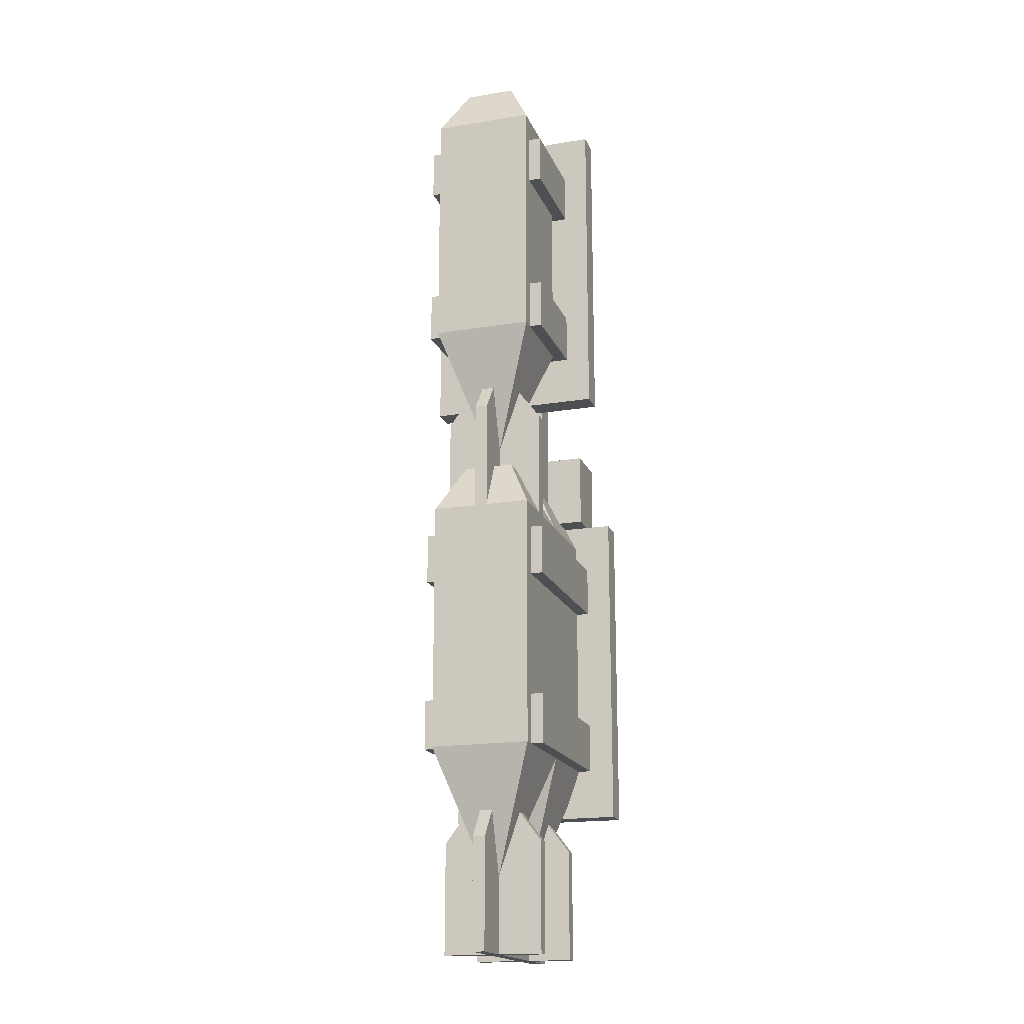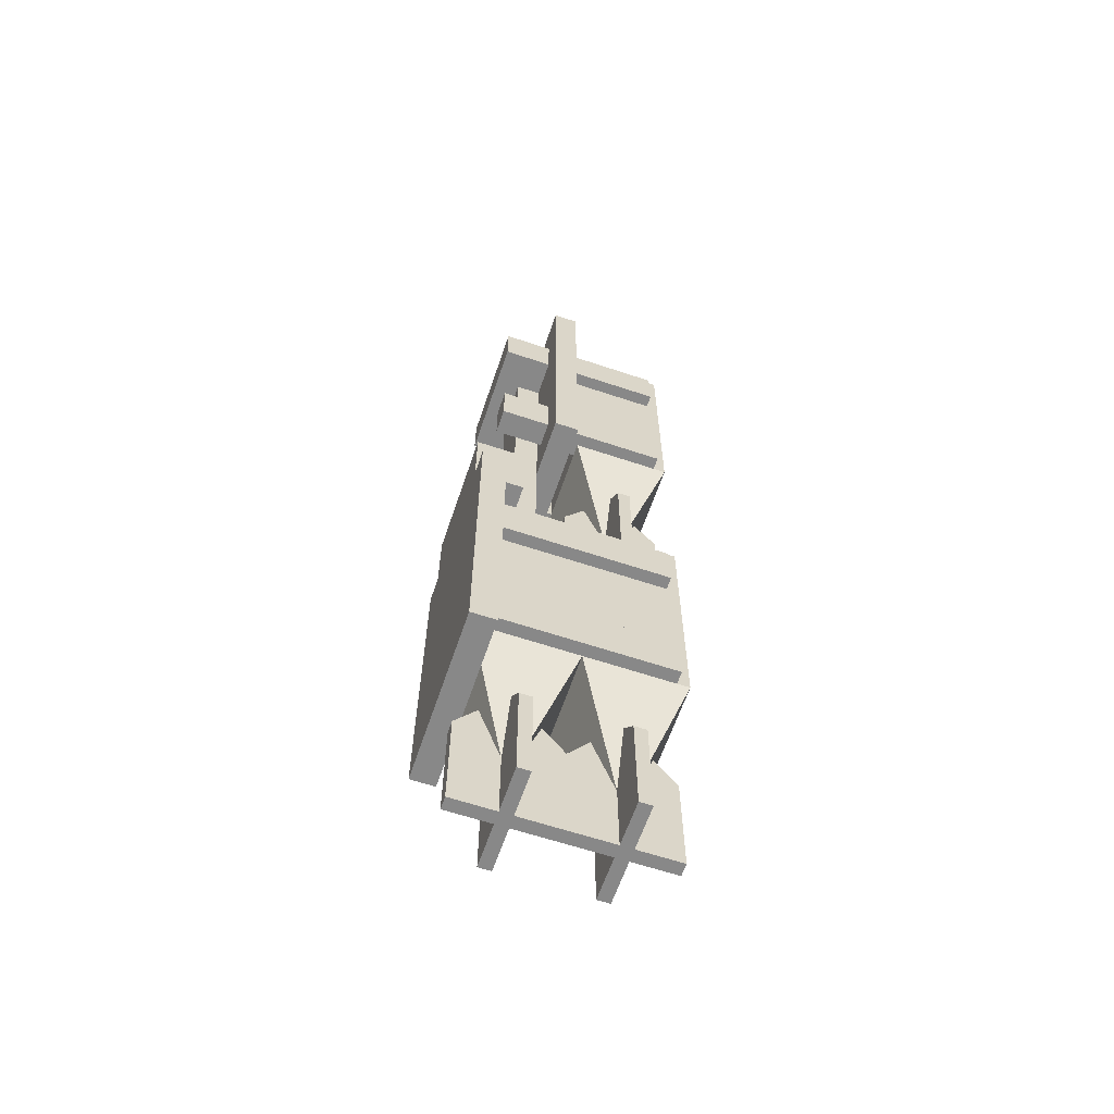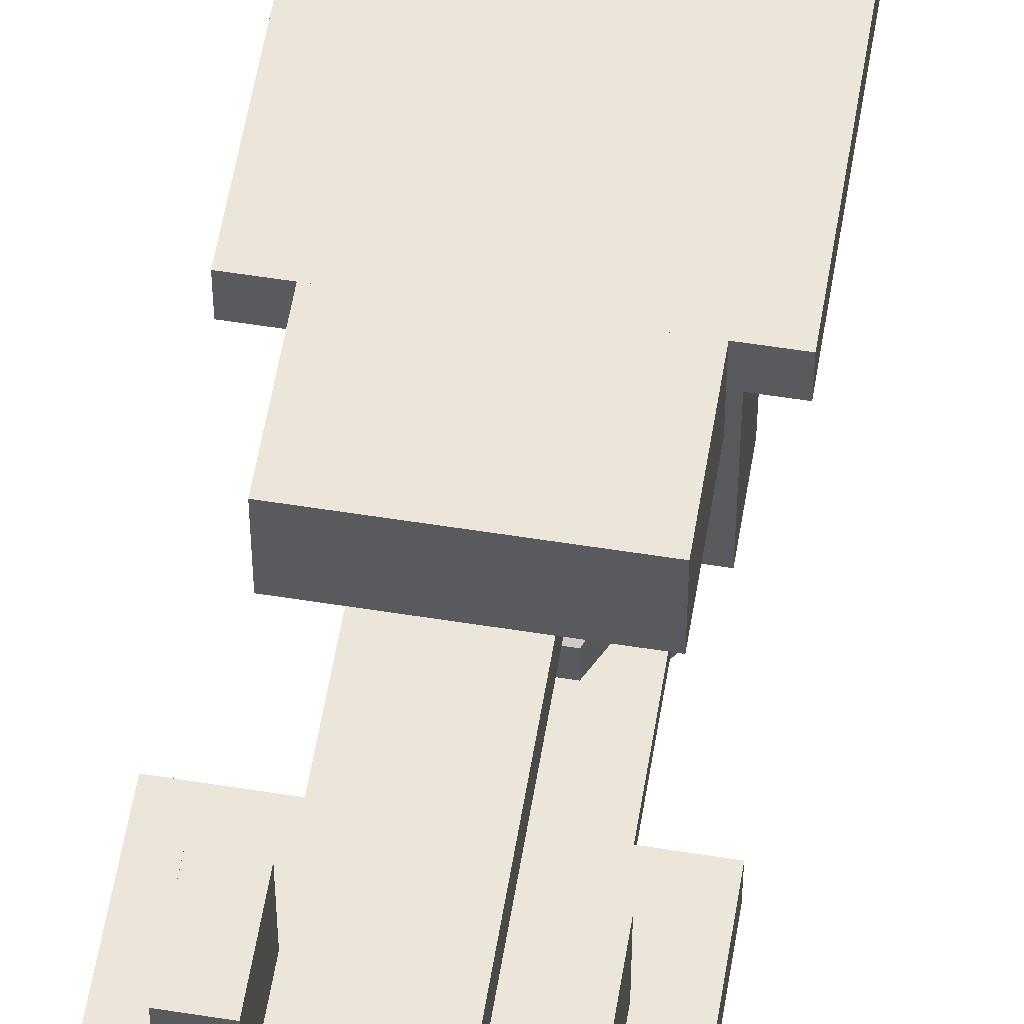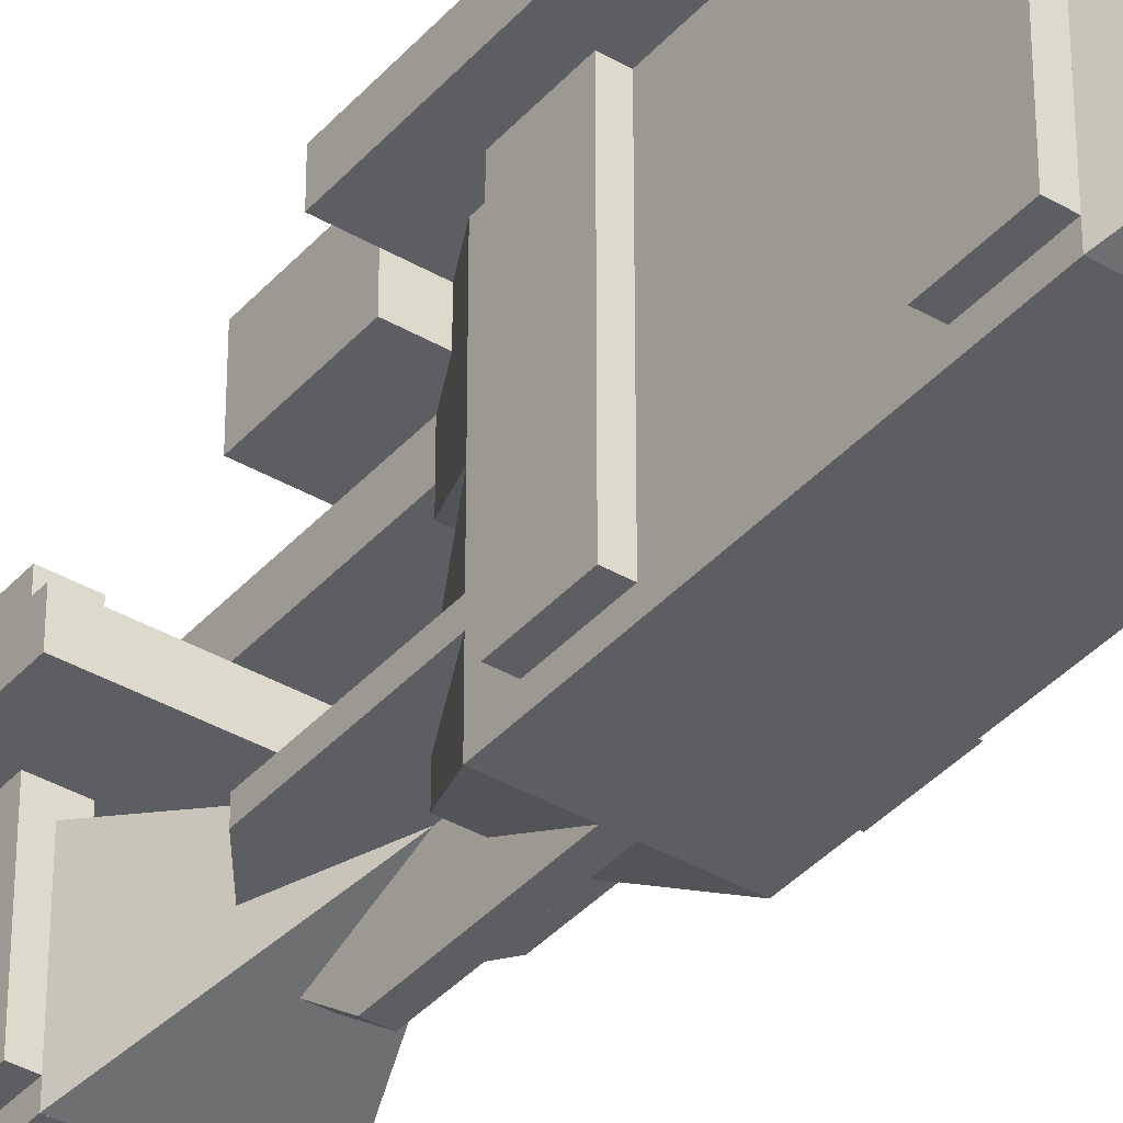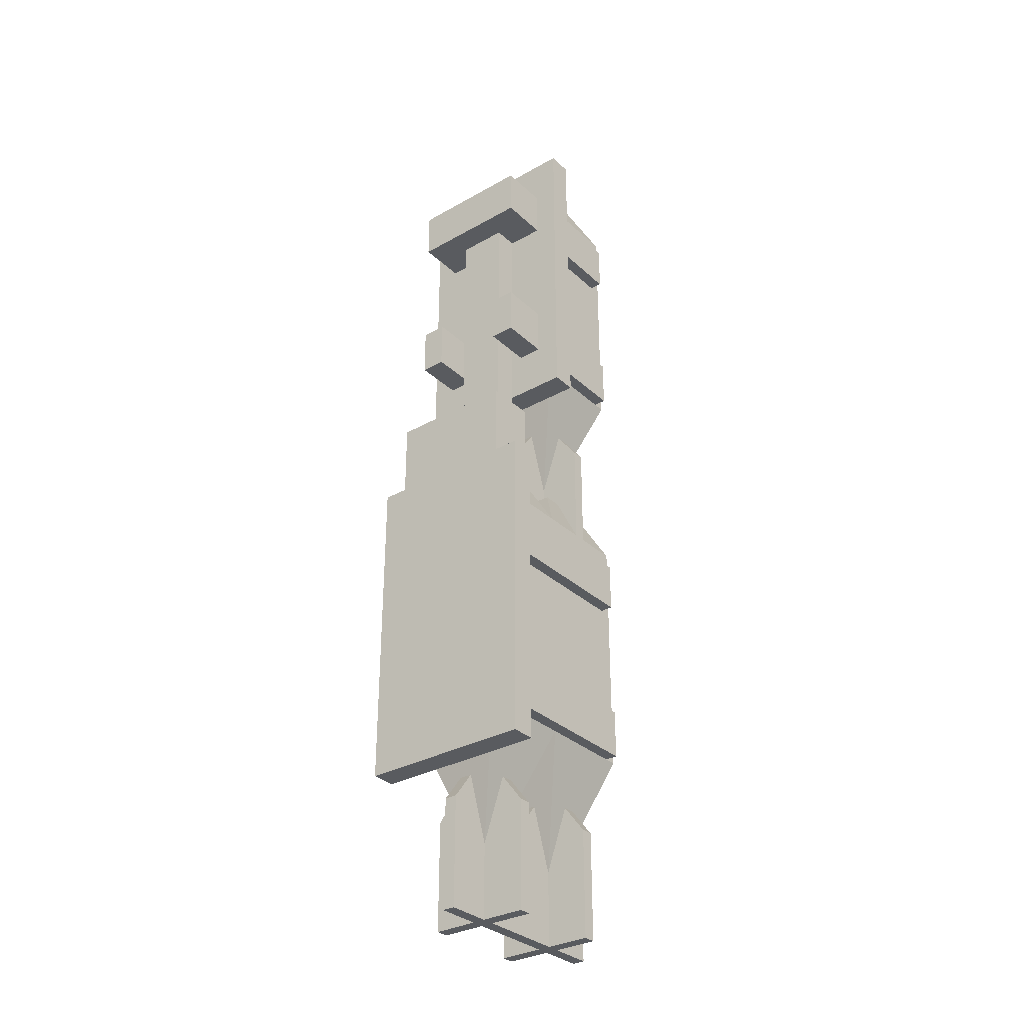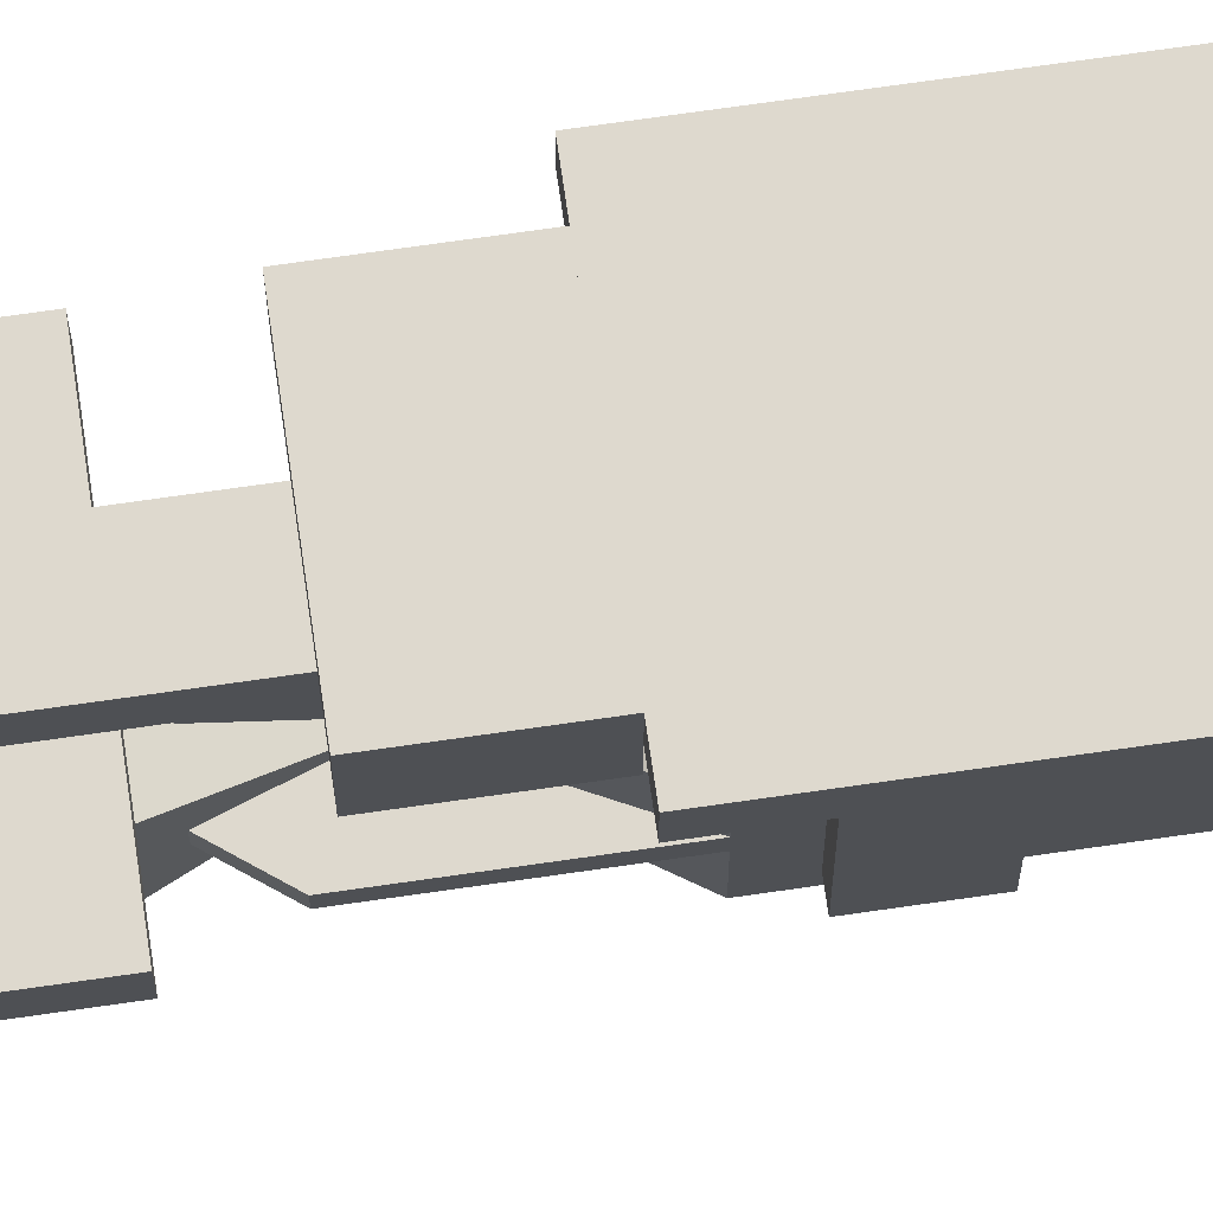
<metadata>
{"format":"obj","ext":"obj","renderer":"f3d","projection":"perspective","resolution":1024,"background":"white","views":[{"elev":-18.1,"azim":17.7,"up":"+Z"},{"elev":-62.7,"azim":-108.7,"up":"+Z"},{"elev":57.3,"azim":9.4,"up":"+Y"},{"elev":-38.3,"azim":143.6,"up":"+Y"},{"elev":-32.2,"azim":-141.7,"up":"+Z"},{"elev":71.6,"azim":81.8,"up":"+Y"}]}
</metadata>
<code>
o basicbomb1
v 0.125 -0.03125 0.5
v 0.0625 -0.09375 0.625
v 0.0625 -0.2188 0.625
v 0.125 -0.2812 0.5
v -0.0625 -0.09375 0.625
v -0.125 -0.03125 0.5
v -0.125 -0.2812 0.5
v -0.0625 -0.2188 0.625
v -0.125 -0.03125 -0.125
v -0.01562 -0.1406 -0.4375
v -0.01562 -0.1719 -0.4375
v -0.125 -0.2812 -0.125
v 0.01563 -0.1406 -0.4375
v 0.125 -0.03125 -0.125
v 0.125 -0.2812 -0.125
v 0.01563 -0.1719 -0.4375
v 0.01562 -0.1562 -0.1875
v 0.01562 -0.1562 -0.625
v 0.01562 -0.03125 -0.625
v 0.01562 -0.03125 -0.3516
v -0.01562 -0.1562 -0.625
v -0.01562 -0.1562 -0.1875
v -0.01562 -0.03125 -0.3516
v -0.01562 -0.03125 -0.625
v -0.01562 -0.2812 -0.625
v 0.01562 -0.2812 -0.625
v 0.01562 -0.2812 -0.3516
v -0.01562 -0.2812 -0.3516
v 0 -0.1719 -0.1875
v 0 -0.1719 -0.625
v 0.125 -0.1719 -0.625
v 0.125 -0.1719 -0.3516
v 0 -0.1406 -0.625
v 0 -0.1406 -0.1875
v 0.125 -0.1406 -0.3516
v 0.125 -0.1406 -0.625
v -0.125 -0.1406 -0.625
v -0.125 -0.1719 -0.625
v -0.125 -0.1719 -0.3516
v -0.125 -0.1406 -0.3516
v 0.125 -0.2812 -0.125
v 0.125 -0.03125 -0.125
v 0.125 -0.03125 0.5
v 0.125 -0.2812 0.5
v -0.125 -0.2812 0.5
v -0.125 -0.03125 0.5
v -0.125 -0.03125 -0.125
v -0.125 -0.2812 -0.125
f 1 2 3 4
f 5 6 7 8
f 5 2 1 6
f 7 4 3 8
f 6 1 4 7
f 2 5 8 3
f 9 10 11 12
f 13 14 15 16
f 13 10 9 14
f 15 12 11 16
f 14 9 12 15
f 10 13 16 11
f 17 18 19 20
f 21 22 23 24
f 23 20 19 24
f 25 26 27 28
f 18 21 24 19
f 22 17 20 23
f 17 22 28 27
f 18 17 27 26
f 21 18 26 25
f 22 21 25 28
f 29 30 31 32
f 33 34 35 36
f 35 32 31 36
f 37 38 39 40
f 30 33 36 31
f 34 29 32 35
f 29 34 40 39
f 30 29 39 38
f 33 30 38 37
f 34 33 37 40
f 41 42 43 44
f 45 46 47 48
f 43 42 47 46
f 41 44 45 48
f 44 43 46 45
f 48 47 42 41
o basicbomb2
v 0.125 -0.2812 0.5
v 0.0625 -0.3438 0.625
v 0.0625 -0.4688 0.625
v 0.125 -0.5312 0.5
v -0.0625 -0.3438 0.625
v -0.125 -0.2812 0.5
v -0.125 -0.5312 0.5
v -0.0625 -0.4688 0.625
v -0.125 -0.2812 -0.125
v -0.01562 -0.3906 -0.4375
v -0.01562 -0.4219 -0.4375
v -0.125 -0.5312 -0.125
v 0.01563 -0.3906 -0.4375
v 0.125 -0.2812 -0.125
v 0.125 -0.5312 -0.125
v 0.01563 -0.4219 -0.4375
v 0.01562 -0.4062 -0.1875
v 0.01562 -0.4062 -0.625
v 0.01562 -0.2812 -0.625
v 0.01562 -0.2812 -0.3516
v -0.01562 -0.4062 -0.625
v -0.01562 -0.4062 -0.1875
v -0.01562 -0.2812 -0.3516
v -0.01562 -0.2812 -0.625
v -0.01562 -0.5312 -0.625
v 0.01562 -0.5312 -0.625
v 0.01562 -0.5312 -0.3516
v -0.01562 -0.5312 -0.3516
v 0 -0.4219 -0.1875
v 0 -0.4219 -0.625
v 0.125 -0.4219 -0.625
v 0.125 -0.4219 -0.3516
v 0 -0.3906 -0.625
v 0 -0.3906 -0.1875
v 0.125 -0.3906 -0.3516
v 0.125 -0.3906 -0.625
v -0.125 -0.3906 -0.625
v -0.125 -0.4219 -0.625
v -0.125 -0.4219 -0.3516
v -0.125 -0.3906 -0.3516
v 0.125 -0.5312 -0.125
v 0.125 -0.2812 -0.125
v 0.125 -0.2812 0.5
v 0.125 -0.5312 0.5
v -0.125 -0.5312 0.5
v -0.125 -0.2812 0.5
v -0.125 -0.2812 -0.125
v -0.125 -0.5312 -0.125
f 49 50 51 52
f 53 54 55 56
f 53 50 49 54
f 55 52 51 56
f 54 49 52 55
f 50 53 56 51
f 57 58 59 60
f 61 62 63 64
f 61 58 57 62
f 63 60 59 64
f 62 57 60 63
f 58 61 64 59
f 65 66 67 68
f 69 70 71 72
f 71 68 67 72
f 73 74 75 76
f 66 69 72 67
f 70 65 68 71
f 65 70 76 75
f 66 65 75 74
f 69 66 74 73
f 70 69 73 76
f 77 78 79 80
f 81 82 83 84
f 83 80 79 84
f 85 86 87 88
f 78 81 84 79
f 82 77 80 83
f 77 82 88 87
f 78 77 87 86
f 81 78 86 85
f 82 81 85 88
f 89 90 91 92
f 93 94 95 96
f 91 90 95 94
f 89 92 93 96
f 92 91 94 93
f 96 95 90 89
o basicbomb3
v 0.125 -0.2812 1.625
v 0.0625 -0.3438 1.75
v 0.0625 -0.4688 1.75
v 0.125 -0.5312 1.625
v -0.0625 -0.3438 1.75
v -0.125 -0.2812 1.625
v -0.125 -0.5312 1.625
v -0.0625 -0.4688 1.75
v -0.125 -0.2812 1
v -0.01562 -0.3906 0.6875
v -0.01562 -0.4219 0.6875
v -0.125 -0.5312 1
v 0.01563 -0.3906 0.6875
v 0.125 -0.2812 1
v 0.125 -0.5312 1
v 0.01563 -0.4219 0.6875
v 0.01562 -0.4062 0.9375
v 0.01562 -0.4062 0.5
v 0.01562 -0.2812 0.5
v 0.01562 -0.2812 0.7734
v -0.01562 -0.4062 0.5
v -0.01562 -0.4062 0.9375
v -0.01562 -0.2812 0.7734
v -0.01562 -0.2812 0.5
v -0.01562 -0.5312 0.5
v 0.01562 -0.5312 0.5
v 0.01562 -0.5312 0.7734
v -0.01562 -0.5312 0.7734
v 0 -0.4219 0.9375
v 0 -0.4219 0.5
v 0.125 -0.4219 0.5
v 0.125 -0.4219 0.7734
v 0 -0.3906 0.5
v 0 -0.3906 0.9375
v 0.125 -0.3906 0.7734
v 0.125 -0.3906 0.5
v -0.125 -0.3906 0.5
v -0.125 -0.4219 0.5
v -0.125 -0.4219 0.7734
v -0.125 -0.3906 0.7734
v 0.125 -0.5312 1
v 0.125 -0.2812 1
v 0.125 -0.2812 1.625
v 0.125 -0.5312 1.625
v -0.125 -0.5312 1.625
v -0.125 -0.2812 1.625
v -0.125 -0.2812 1
v -0.125 -0.5312 1
f 97 98 99 100
f 101 102 103 104
f 101 98 97 102
f 103 100 99 104
f 102 97 100 103
f 98 101 104 99
f 105 106 107 108
f 109 110 111 112
f 109 106 105 110
f 111 108 107 112
f 110 105 108 111
f 106 109 112 107
f 113 114 115 116
f 117 118 119 120
f 119 116 115 120
f 121 122 123 124
f 114 117 120 115
f 118 113 116 119
f 113 118 124 123
f 114 113 123 122
f 117 114 122 121
f 118 117 121 124
f 125 126 127 128
f 129 130 131 132
f 131 128 127 132
f 133 134 135 136
f 126 129 132 127
f 130 125 128 131
f 125 130 136 135
f 126 125 135 134
f 129 126 134 133
f 130 129 133 136
f 137 138 139 140
f 141 142 143 144
f 139 138 143 142
f 137 140 141 144
f 140 139 142 141
f 144 143 138 137
o cube
v -0.09375 -0.1875 1.438
v -0.09375 -0.1875 1.562
v -0.09375 -0.0625 1.562
v -0.09375 -0.0625 1.438
v 0.09375 -0.1875 1.438
v 0.09375 -0.0625 1.438
v 0.09375 -0.1875 1.562
v 0.09375 -0.0625 1.562
f 145 146 147 148
f 149 145 148 150
f 151 149 150 152
f 146 151 152 147
f 152 150 148 147
f 146 145 149 151
o cube
v -0.1562 -0.125 0.5625
v -0.1562 -0.125 0.75
v -0.1562 0 0.75
v -0.1562 0 0.5625
v 0.1562 -0.125 0.5625
v 0.1562 0 0.5625
v 0.1562 -0.125 0.75
v 0.1562 0 0.75
f 153 154 155 156
f 157 153 156 158
f 159 157 158 160
f 154 159 160 155
f 160 158 156 155
f 154 153 157 159
o cube
v 0.0625 -0.1875 1.219
v -0.0625 -0.1875 1.219
v -0.0625 -0.125 1.219
v 0.0625 -0.125 1.219
v 0.0625 -0.1875 1.406
v 0.0625 -0.125 1.406
v -0.0625 -0.1875 1.406
v -0.0625 -0.125 1.406
f 161 162 163 164
f 165 161 164 166
f 167 165 166 168
f 162 167 168 163
f 168 166 164 163
f 162 161 165 167
o cube
v 0.1562 -0.5 -0.125
v 0.1562 -0.0625 -0.125
v 0.1562 -0.0625 0
v 0.1562 -0.5 0
v 0.09375 -0.5 0
v 0.09375 -0.0625 0
v 0.09375 -0.0625 -0.125
v 0.09375 -0.5 -0.125
v 0.1562 -0.5 0.3125
v 0.1562 -0.0625 0.3125
v 0.1562 -0.0625 0.4375
v 0.1562 -0.5 0.4375
v 0.09375 -0.5 0.4375
v 0.09375 -0.0625 0.4375
v 0.09375 -0.0625 0.3125
v 0.09375 -0.5 0.3125
v -0.09375 -0.5 0.3125
v -0.09375 -0.0625 0.3125
v -0.09375 -0.0625 0.4375
v -0.09375 -0.5 0.4375
v -0.1562 -0.5 0.4375
v -0.1562 -0.0625 0.4375
v -0.1562 -0.0625 0.3125
v -0.1562 -0.5 0.3125
v -0.09375 -0.5 -0.125
v -0.09375 -0.0625 -0.125
v -0.09375 -0.0625 0
v -0.09375 -0.5 0
v -0.1562 -0.5 0
v -0.1562 -0.0625 0
v -0.1562 -0.0625 -0.125
v -0.1562 -0.5 -0.125
v 0.2188 -0.0625 -0.25
v 0.2188 0 -0.25
v 0.2188 0 0.5625
v 0.2188 -0.0625 0.5625
v -0.2188 -0.0625 0.5625
v -0.2188 0 0.5625
v -0.2188 0 -0.25
v -0.2188 -0.0625 -0.25
f 169 170 171 172
f 173 174 175 176
f 171 170 175 174
f 169 172 173 176
f 172 171 174 173
f 176 175 170 169
f 177 178 179 180
f 181 182 183 184
f 179 178 183 182
f 177 180 181 184
f 180 179 182 181
f 184 183 178 177
f 201 202 203 204
f 205 206 207 208
f 203 202 207 206
f 201 204 205 208
f 204 203 206 205
f 208 207 202 201
f 185 186 187 188
f 189 190 191 192
f 187 186 191 190
f 185 188 189 192
f 188 187 190 189
f 192 191 186 185
f 193 194 195 196
f 197 198 199 200
f 195 194 199 198
f 193 196 197 200
f 196 195 198 197
f 200 199 194 193
o cube
v 0.0625 -0.1875 0.625
v -0.0625 -0.1875 0.625
v -0.0625 -0.125 0.625
v 0.0625 -0.125 0.625
v 0.0625 -0.1875 1.625
v 0.0625 -0.125 1.625
v -0.0625 -0.1875 1.625
v -0.0625 -0.125 1.625
f 209 210 211 212
f 213 209 212 214
f 215 213 214 216
f 210 215 216 211
f 216 214 212 211
f 210 209 213 215
o cube
v 0.1562 -0.5 1
v 0.1562 -0.0625 1
v 0.1562 -0.0625 1.125
v 0.1562 -0.5 1.125
v 0.09375 -0.5 1.125
v 0.09375 -0.0625 1.125
v 0.09375 -0.0625 1
v 0.09375 -0.5 1
v 0.1562 -0.5 1.438
v 0.1562 -0.0625 1.438
v 0.1562 -0.0625 1.562
v 0.1562 -0.5 1.562
v 0.09375 -0.5 1.562
v 0.09375 -0.0625 1.562
v 0.09375 -0.0625 1.438
v 0.09375 -0.5 1.438
v -0.09375 -0.5 1.438
v -0.09375 -0.0625 1.438
v -0.09375 -0.0625 1.562
v -0.09375 -0.5 1.562
v -0.1562 -0.5 1.562
v -0.1562 -0.0625 1.562
v -0.1562 -0.0625 1.438
v -0.1562 -0.5 1.438
v -0.09375 -0.5 1
v -0.09375 -0.0625 1
v -0.09375 -0.0625 1.125
v -0.09375 -0.5 1.125
v -0.1562 -0.5 1.125
v -0.1562 -0.0625 1.125
v -0.1562 -0.0625 1
v -0.1562 -0.5 1
v 0.2188 -0.25 0.875
v 0.2188 -0.1875 0.875
v 0.2188 -0.1875 1.688
v 0.2188 -0.25 1.688
v -0.2188 -0.25 1.688
v -0.2188 -0.1875 1.688
v -0.2188 -0.1875 0.875
v -0.2188 -0.25 0.875
f 217 218 219 220
f 221 222 223 224
f 219 218 223 222
f 217 220 221 224
f 220 219 222 221
f 224 223 218 217
f 225 226 227 228
f 229 230 231 232
f 227 226 231 230
f 225 228 229 232
f 228 227 230 229
f 232 231 226 225
f 249 250 251 252
f 253 254 255 256
f 251 250 255 254
f 249 252 253 256
f 252 251 254 253
f 256 255 250 249
f 233 234 235 236
f 237 238 239 240
f 235 234 239 238
f 233 236 237 240
f 236 235 238 237
f 240 239 234 233
f 241 242 243 244
f 245 246 247 248
f 243 242 247 246
f 241 244 245 248
f 244 243 246 245
f 248 247 242 241

</code>
